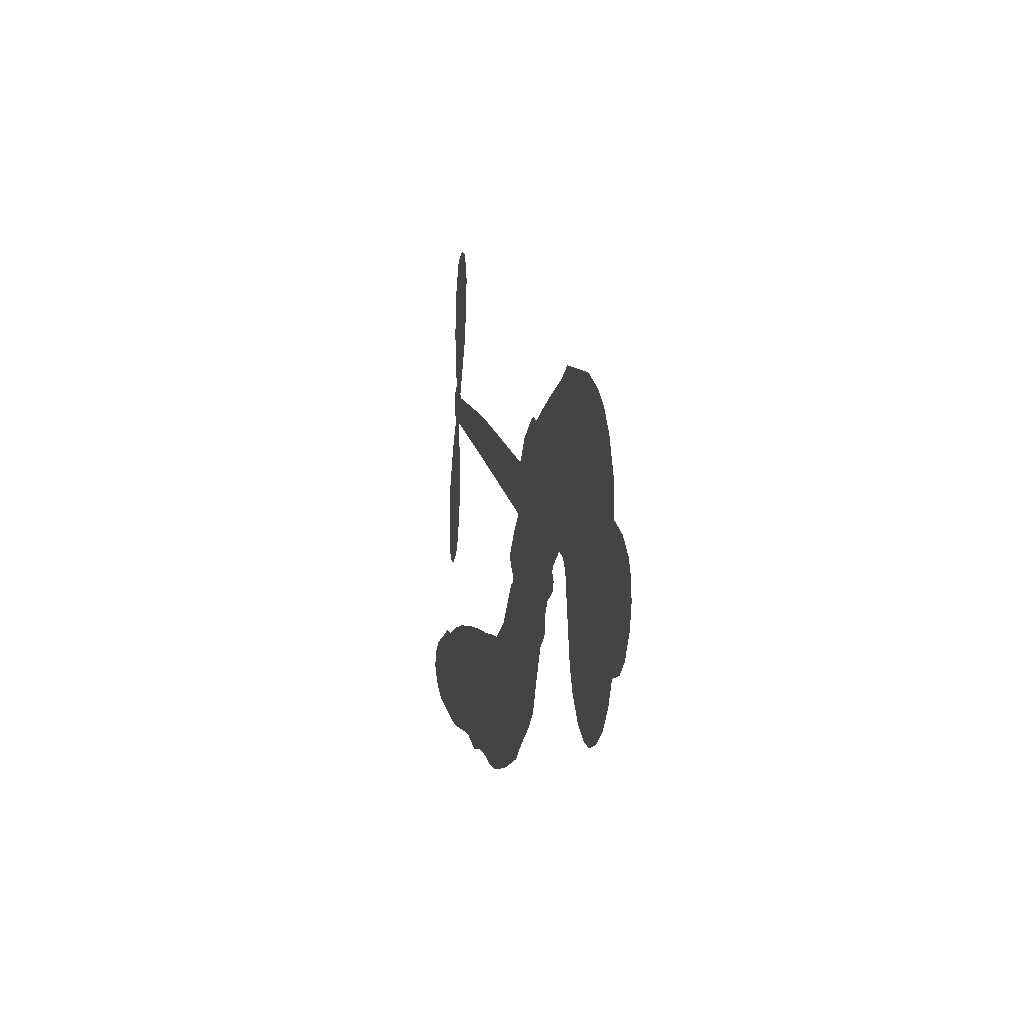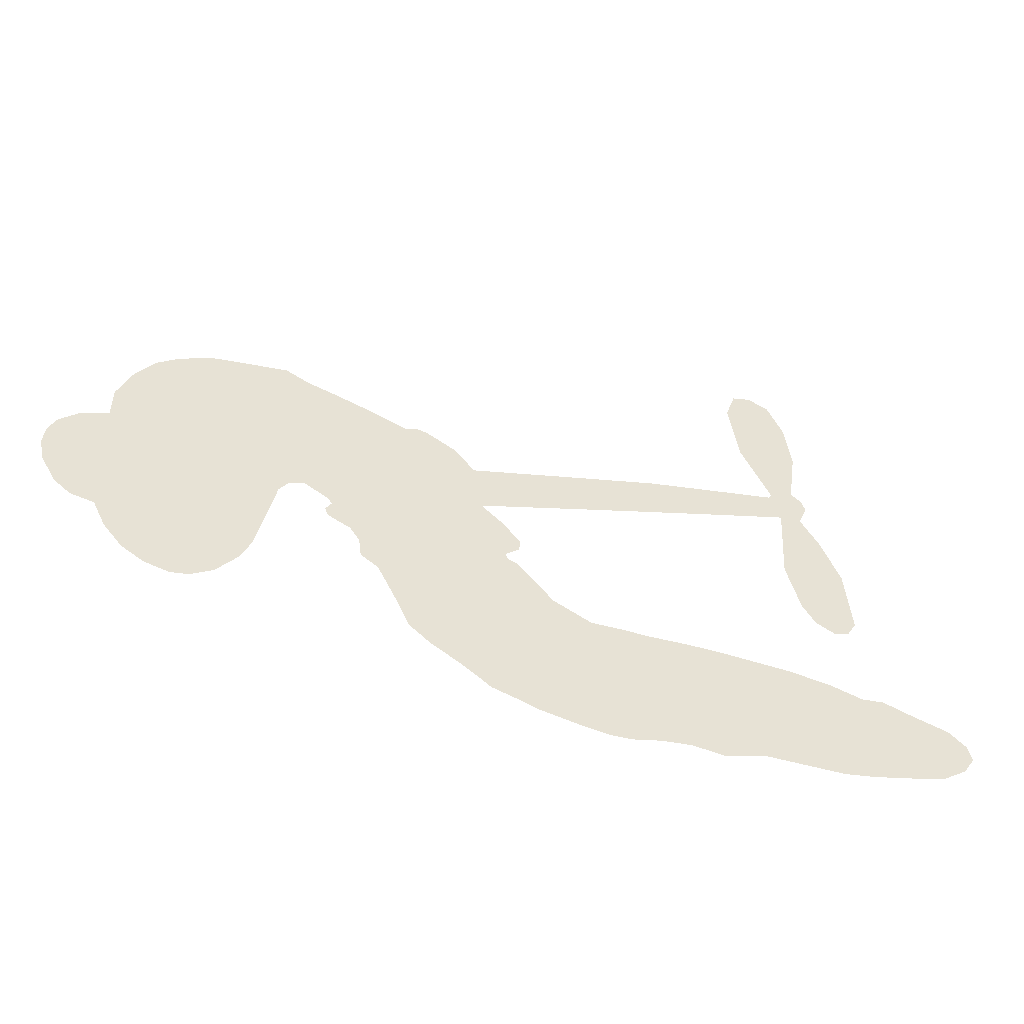
<metadata>
{"format":"obj","ext":"obj","renderer":"f3d","projection":"perspective","resolution":1024,"background":"white","views":[{"elev":3.5,"azim":-101.7,"up":"+Y"},{"elev":-48.4,"azim":-16.1,"up":"+Y"}]}
</metadata>
<code>
v -328.2 -20.69 0
v -331.5 -16.67 0
v -333.8 -12 0
v -337.9 -11.04 0
v -340.8 -8.69 0
v -343.5 -3.943 0
v -344.4 0.04708 0
v -344 3.527 0
v -342.7 6.196 0
v -339.5 9.014 0
v -334.6 10.8 0
v -334.5 16.48 0
v -331.9 22.59 0
v -328.6 26.84 0
v -325 29.34 0
v -319.2 31.69 0
v -305.6 32.87 0
v -301.6 30.78 0
v -283.1 23.91 0
v -281.2 24.55 0
v -279.3 24.08 0
v -270.4 16.57 0
v -236.7 23.82 0
v -213.5 27.23 0
v -212.9 27.93 0
v -218.1 38.97 0
v -219.8 50.24 0
v -218.1 55.34 0
v -214.8 56.03 0
v -211.2 54.19 0
v -208.5 48.2 0
v -207.3 39.8 0
v -208.8 29.58 0
v -207 28 0
v -206.3 26.02 0
v -207.8 22.42 0
v -204.6 17.1 0
v -201.2 8.926 0
v -200.2 -2.83 0
v -201.8 -5.565 0
v -204.2 -6.262 0
v -207.8 -4.269 0
v -209.9 -0.7287 0
v -212.3 8.019 0
v -211.5 22.24 0
v -268.9 7.576 0
v -261.8 0.1412 0
v -262.1 -1.74 0
v -264.5 -3.555 0
v -264 -4.719 0
v -262.6 -5.212 0
v -256 -12.63 0
v -249.5 -16.05 0
v -239.2 -16.49 0
v -213.9 -17.92 0
v -207 -19.19 0
v -201.2 -21.04 0
v -197.3 -20.8 0
v -186 -24.74 0
v -183 -27.52 0
v -182.3 -30.19 0
v -184.4 -33.19 0
v -188.6 -35.88 0
v -206.5 -39.15 0
v -220.6 -38.64 0
v -227.3 -40.4 0
v -233.2 -39.48 0
v -243.2 -40.75 0
v -247.1 -40.78 0
v -251.6 -39.96 0
v -258.7 -38.31 0
v -266.7 -35.48 0
v -276.9 -28.49 0
v -280.7 -25.25 0
v -286.5 -13.34 0
v -289.5 -11.21 0
v -290 -7.674 0
v -291.6 -5.208 0
v -295.7 -3.097 0
v -296.2 -1.638 0
v -295.2 -0.1816 0
v -295.7 0.8833 0
v -300.1 3.521 0
v -302.7 2.834 0
v -304.4 0.6388 0
v -307.5 -13.65 0
v -309.4 -17.61 0
v -313 -21.9 0
v -316.9 -23.99 0
v -320 -24.39 0
v -324.3 -23.19 0
v -240.2 15 0
v -212 26.41 0
v -293.4 1.777 0
v -266.3 -4.845 0
v -259.4 -8.777 0
v -294 -1.754 0
v -280.7 21.51 0
v -264.8 4.015 0
v -225.9 18.65 0
v -210.6 28.24 0
v -218.7 20.46 0
v -215.1 21.35 0
v -293.7 -4.212 0
v -267.1 -2.155 0
v -215.5 33.45 0
v -209.2 25.77 0
v -212.2 31.62 0
v -186.2 -29.74 0
v -204 -2.353 0
v -295.6 5.566 0
v -263.9 -7.132 0
v -291.3 -2.376 0
v -319.2 -18.72 0
v -338.6 2.555 0
v -307.2 5.12 0
v -273.9 20.89 0
v -264.8 -0.3452 0
v -225.1 25.54 0
v -219.3 26.39 0
v -271.6 -4.368 0
v -286.6 19.42 0
v -287.1 -3.818 0
v -301.9 8.539 0
v -269 2.163 0
v -214.1 24.23 0
v -269.2 -9.534 0
v -217.4 23.78 0
v -220.8 23.25 0
v -285.1 -8.549 0
v -198.8 -27.91 0
v -211.9 15.13 0
v -215.6 51.66 0
v -208.1 34.69 0
v -200.7 3.048 0
v -335.2 -4.661 0
v -222.3 19.56 0
v -199.1 -24.16 0
v -209.5 18.57 0
v -205.7 -26.23 0
v -191.7 -22.88 0
v -195 -25.75 0
v -322.5 21.75 0
v -245.2 -31.86 0
v -324 -18.38 0
v -314.9 -12.67 0
v -340.4 -1.172 0
v -287.7 8.562 0
v -263.5 -14.29 0
v -219 44.6 0
v -212.1 35.77 0
v -335.1 -8.456 0
v -328.2 -7.842 0
v -331.8 -6.489 0
v -327.6 -0.708 0
v -331.7 -2.147 0
v -197.4 -37.77 0
v -190.4 -27.5 0
v -324.8 25.16 0
v -307.5 25.12 0
v -245.1 -36.56 0
v -311.4 -14.29 0
v -305.9 -6.519 0
v -314.8 -17.22 0
v -291.4 5.929 0
v -260.2 -12.21 0
v -258.1 -17.91 0
v -328.7 -4.215 0
v -322.1 -5.132 0
v -331.7 4.656 0
v -335.5 -0.3927 0
v -327.3 20.9 0
v -319.4 26.33 0
v -305.4 28.73 0
v -238.3 -39.8 0
v -249.6 -34.52 0
v -288.7 2.027 0
v -293.8 13.51 0
v -330.6 1.268 0
v -326.2 4.728 0
v -312.4 32.32 0
v -298.6 7.275 0
v -242.2 -34.18 0
v -239.7 -27.49 0
v -293.6 9.391 0
v -309.9 28.72 0
v -292.5 27.64 0
v -297.8 10.88 0
v -314.8 28.13 0
v -303.6 16.5 0
v -299.6 23.44 0
v -301.5 12.85 0
v -301.6 26.84 0
v -297.8 17.26 0
v -307.9 11.49 0
v -297.1 29.27 0
v -304.5 10.63 0
v -295.9 25.47 0
v -295.6 21.19 0
v -291.8 23.51 0
v -291.4 19.28 0
v -287.9 25.84 0
v -289 15.17 0
v -288 22.55 0
v -304.1 5.871 0
v -269 -6.47 0
v -272.4 -7.687 0
v -278.4 -4.291 0
v -274.4 -13.69 0
v -211.9 50.28 0
v -215.2 47.12 0
v -214.8 42.35 0
v -321.2 -12.74 0
v -318 -15.01 0
v -279.5 12.91 0
v -329 -12.58 0
v -311.2 -0.7035 0
v -254.3 -16.14 0
v -253.1 -22.97 0
v -251.3 -19.34 0
v -255.2 -20.11 0
v -261.4 -23.97 0
v -257.2 -23.55 0
v -246 -24.13 0
v -259.9 -30.65 0
v -249.4 -22.34 0
v -250.5 -27.72 0
v -245 -19.57 0
v -259.5 -26.88 0
v -271.6 -31.84 0
v -255.3 -28.48 0
v -335.8 6.432 0
v -334.8 3.059 0
v -330.8 18.56 0
v -330.6 13.65 0
v -327 16.42 0
v -325.5 10.68 0
v -322.1 30.52 0
v -322.5 27.39 0
v -249 -38.17 0
v -254.3 -35.99 0
v -322.1 0.7106 0
v -315.8 32.02 0
v -314.4 19.95 0
v -282.8 -4.663 0
v -280.1 -8.64 0
v -281.5 3.197 0
v -284.2 -0.3961 0
v -280.4 -0.7753 0
v -275.4 -0.2915 0
v -273.4 -21.09 0
v -214.4 38.65 0
v -211.1 40.81 0
v -207.9 44 0
v -211.5 45.64 0
v -321.4 -16.15 0
v -325.1 -14.17 0
v -324.4 -9.897 0
v -275.1 16.31 0
v -283.6 15.44 0
v -331.1 -9.858 0
v -308 1.366 0
v -312.1 4.38 0
v -305.1 -2.95 0
v -311 -8.765 0
v -308.9 -3.949 0
v -313.5 -4.8 0
v -316.6 -0.1846 0
v -248.6 -30.81 0
v -246 -27.97 0
v -252.8 -31.53 0
v -256.8 -32.98 0
v -241.3 -23.12 0
v -225.8 -16.85 0
v -240.4 -19.69 0
v -236.6 -22.71 0
v -232.3 -16.52 0
v -235.1 -27.09 0
v -236.6 -30.92 0
v -227.9 -24.02 0
v -235.8 -19.22 0
v -240.1 -31.07 0
v -234.6 -35.05 0
v -232.3 -24.41 0
v -230.9 -20.43 0
v -229.8 -35.73 0
v -226.5 -20.58 0
v -228.7 -29.53 0
v -220.1 -25.4 0
v -232.6 -30.66 0
v -219.8 -17.39 0
v -223.9 -23.73 0
v -225 -27.68 0
v -220.6 -21.3 0
v -224 -33.61 0
v -214.8 -23.38 0
v -244.2 -16.15 0
v -330.4 9.065 0
v -325.2 1.554 0
v -324.4 -1.809 0
v -322.9 4.076 0
v -323.9 7.5 0
v -318.8 3.329 0
v -319.1 12.07 0
v -320.3 6.831 0
v -315.8 6.708 0
v -311.9 9.037 0
v -308.7 8.129 0
v -312.3 14.76 0
v -315.4 10.77 0
v -315.9 23.92 0
v -318.5 20.59 0
v -311.6 23.33 0
v -321.9 16.77 0
v -317.2 16.3 0
v -309.5 18.98 0
v -276.4 -7.528 0
v -277.2 -11.13 0
v -283.5 -19.25 0
v -281.7 -12.9 0
v -284.9 -16.32 0
v -281.2 -16.31 0
v -278.4 -20.22 0
v -275.1 -3.605 0
v -271.4 -0.5803 0
v -273.8 3.773 0
v -276.5 -24.34 0
v -264.5 -28.29 0
v -327.7 -16.92 0
v -277.7 18.95 0
v -286.4 12.42 0
v -290.2 11.48 0
v -283.1 9.153 0
v -282.7 18.72 0
v -306.7 -10.09 0
v -313.7 1.42 0
v -319.8 -2.227 0
v -317.8 -6.325 0
v -320.7 -8.873 0
v -226.2 -36.72 0
v -220.5 -30.15 0
v -327.3 7.861 0
v -324.3 14.08 0
v -308.3 15.34 0
v -275 -17.61 0
v -268.9 -17 0
v -282.1 -22.22 0
v -271.2 5.619 0
v -271.7 11.73 0
v -277.6 3.931 0
v -275.8 9.244 0
v -279.9 16.08 0
v -285.3 4.993 0
v -314.8 -8.801 0
v -219.7 -34.43 0
v -213.6 -38.9 0
v -212.7 -31.6 0
v -217.1 -38.76 0
v -215.3 -35 0
v -210.7 -35.66 0
v -216.7 -31.34 0
v -214.9 -27.63 0
v -206.8 -31.64 0
v -210.6 -25.93 0
v -208.2 -22.93 0
v -204.4 -22.84 0
v -210.4 -18.58 0
v -254.6 11.31 0
v -253.6 20.22 0
v -274.4 13.11 0
v -279.5 7.89 0
v -206.7 -35.4 0
v -201.1 -33.55 0
v -201.9 -38.59 0
v -194.3 -30.81 0
v -211.7 -21.82 0
v -261.7 9.448 0
v -198 -31.47 0
v -193 -36.87 0
v -195.6 -34.3 0
v -191.4 -33.35 0
v -262 18.4 0
v -268.9 13.59 0
v -266.2 17.49 0
v -205.9 2.54 0
v -203.6 5.757 0
v -206.9 10.76 0
v -211.1 3.645 0
v -207.8 6.37 0
v -339.2 -5.004 0
v -265.1 -10.74 0
v -268.3 -13.24 0
v -300.9 19.7 0
v -304 22.55 0
v -294.1 16.9 0
v -262.7 -36.83 0
v -263.4 -32.95 0
v -216.9 -20.12 0
v -271.1 -25.97 0
v -266.3 -24.29 0
v -263.6 -19.71 0
v -269.5 -22.14 0
v -261.6 -16.96 0
v -267.1 -19.54 0
v -210 -29.47 0
v -202.8 -29.55 0
v -202.1 -26.07 0
v -263.2 13.89 0
v -265.3 8.512 0
v -258.8 12.88 0
v -257.8 19.32 0
v -247.4 13.16 0
v -255.4 15.64 0
v -251 12.24 0
v -245.2 22.03 0
v -250.3 16.88 0
v -245.7 17.45 0
v -249.4 21.13 0
v -243.8 14.08 0
v -202.9 13.01 0
v -207.9 14.71 0
v -212.1 11.58 0
v -305.7 19.28 0
v -274.2 -30.14 0
v -268.5 -28.66 0
v -269.1 -33.61 0
v -266.2 -31.59 0
v -266 11.87 0
v -230.9 24.69 0
v -227.6 22.33 0
v -233.1 16.83 0
v -229.5 17.74 0
v -232.2 20.8 0
v -236.2 19.63 0
v -241 22.92 0
v -241.8 18.86 0
v -238.2 -34.51 0
v -241 -37.89 0
f 112 206 391
f 186 160 174
f 75 130 76
f 203 122 201
f 105 121 206
f 45 107 93
f 51 50 112
f 123 78 77
f 89 88 114
f 125 118 99
f 1 91 145
f 162 164 87
f 25 108 106
f 43 42 110
f 80 79 97
f 126 93 24
f 58 138 142
f 179 299 180
f 128 129 102
f 105 125 325
f 52 166 167
f 143 159 172
f 240 176 70
f 142 138 131
f 176 240 161
f 223 231 219
f 59 158 109
f 95 112 50
f 117 21 98
f 113 94 97
f 97 104 113
f 104 78 113
f 349 383 22
f 166 112 391
f 105 95 49
f 74 73 327
f 51 112 96
f 82 94 111
f 107 34 101
f 52 218 53
f 323 345 322
f 203 260 122
f 90 89 114
f 167 221 218
f 145 256 257
f 91 90 114
f 298 232 170
f 98 19 334
f 282 183 437
f 77 76 130
f 4 3 152
f 152 5 4
f 56 365 366
f 45 126 103
f 115 9 8
f 8 7 147
f 45 139 36
f 106 151 252
f 147 7 6
f 381 158 375
f 114 145 91
f 246 208 245
f 136 154 156
f 10 9 115
f 19 122 334
f 205 83 124
f 17 174 18
f 84 205 116
f 165 111 94
f 182 83 111
f 162 146 164
f 239 15 159
f 206 207 127
f 129 137 102
f 236 234 235
f 350 250 326
f 172 159 14
f 180 302 342
f 126 45 93
f 322 318 320
f 239 238 15
f 211 150 212
f 5 152 390
f 136 152 154
f 25 93 101
f 31 30 210
f 107 45 36
f 124 192 197
f 161 183 144
f 119 430 137
f 120 119 129
f 296 364 376
f 359 361 355
f 287 274 285
f 363 373 406
f 276 285 281
f 50 49 95
f 53 218 220
f 275 54 297
f 49 48 118
f 126 128 103
f 274 287 294
f 58 57 138
f 78 123 113
f 407 406 131
f 118 105 49
f 375 158 142
f 68 161 69
f 61 109 62
f 421 139 132
f 109 60 59
f 166 52 96
f 423 394 160
f 60 109 61
f 348 349 351
f 85 84 116
f 141 58 142
f 162 87 86
f 43 110 385
f 134 32 151
f 386 385 135
f 110 42 41
f 110 135 385
f 102 103 128
f 57 366 407
f 40 110 41
f 40 39 110
f 421 387 420
f 119 137 129
f 141 158 59
f 37 36 139
f 105 206 95
f 47 118 48
f 94 81 97
f 95 206 112
f 430 433 432
f 432 100 430
f 413 416 369
f 82 81 94
f 177 165 94
f 98 20 19
f 98 21 20
f 97 79 104
f 63 62 109
f 108 151 106
f 117 330 259
f 210 133 211
f 93 107 101
f 83 82 111
f 259 22 117
f 348 99 46
f 47 99 118
f 24 93 25
f 132 139 45
f 35 34 107
f 126 24 128
f 101 34 33
f 118 125 105
f 130 123 77
f 115 8 147
f 128 24 120
f 108 101 33
f 27 133 28
f 108 33 134
f 255 253 254
f 185 111 165
f 28 133 29
f 133 30 29
f 129 128 120
f 110 39 135
f 159 15 14
f 145 114 256
f 193 160 394
f 101 108 25
f 389 388 385
f 36 35 107
f 168 154 153
f 81 80 97
f 372 373 363
f 151 108 134
f 214 114 164
f 145 257 329
f 163 265 335
f 179 233 171
f 390 6 5
f 147 390 171
f 113 123 177
f 177 123 248
f 209 346 392
f 397 396 225
f 261 154 152
f 27 150 211
f 253 252 151
f 152 136 390
f 3 2 216
f 168 169 300
f 261 152 3
f 168 156 154
f 261 153 154
f 234 236 172
f 179 156 155
f 147 171 115
f 64 374 372
f 375 380 381
f 141 142 158
f 142 131 375
f 172 14 13
f 143 173 239
f 308 205 197
f 196 198 187
f 283 175 67
f 161 144 176
f 264 266 163
f 214 146 213
f 85 262 264
f 262 85 116
f 114 88 164
f 87 164 88
f 177 94 113
f 332 148 331
f 112 166 96
f 166 149 403
f 346 209 345
f 223 219 221
f 169 168 153
f 155 156 168
f 265 162 86
f 162 265 146
f 179 180 170
f 11 10 232
f 136 156 171
f 171 156 179
f 12 234 13
f 172 13 234
f 173 311 189
f 189 311 313
f 16 173 189
f 200 198 199
f 288 280 284
f 183 282 144
f 270 184 224
f 70 176 241
f 245 248 123
f 148 165 177
f 188 194 192
f 188 182 185
f 179 155 299
f 179 170 233
f 299 300 242
f 301 302 180
f 188 192 124
f 17 181 186
f 83 182 124
f 438 161 68
f 437 283 279
f 288 290 286
f 220 226 228
f 332 165 148
f 188 185 178
f 17 186 174
f 189 186 181
f 174 193 18
f 185 182 111
f 202 187 200
f 182 188 124
f 16 189 243
f 311 173 312
f 189 313 186
f 194 190 192
f 18 193 196
f 194 188 178
f 190 195 197
f 160 193 174
f 198 196 193
f 122 204 201
f 393 194 199
f 160 313 316
f 304 314 343
f 190 197 192
f 198 193 191
f 197 195 308
f 199 191 393
f 198 191 199
f 395 194 178
f 198 200 187
f 201 200 199
f 204 19 202
f 395 199 194
f 201 395 203
f 332 178 185
f 204 202 200
f 260 331 333
f 201 204 200
f 19 204 122
f 83 205 84
f 197 205 124
f 207 206 121
f 206 127 391
f 324 317 207
f 130 320 246
f 250 350 249
f 123 130 245
f 127 207 209
f 207 121 324
f 30 133 210
f 133 27 211
f 150 26 212
f 210 211 255
f 252 212 26
f 253 255 212
f 146 354 339
f 258 153 216
f 146 214 164
f 256 214 213
f 353 247 333
f 348 46 349
f 2 1 329
f 216 257 258
f 307 263 308
f 354 267 338
f 52 167 218
f 221 220 218
f 221 167 223
f 269 270 227
f 219 226 220
f 53 220 228
f 167 222 223
f 219 220 221
f 402 400 404
f 328 225 229
f 222 229 223
f 269 227 271
f 226 227 224
f 224 273 228
f 397 72 396
f 71 70 241
f 227 226 219
f 226 224 228
f 223 229 231
f 144 269 176
f 273 224 184
f 297 53 228
f 399 251 327
f 231 229 225
f 400 402 399
f 426 427 425
f 71 241 272
f 219 231 227
f 10 115 232
f 233 115 171
f 170 232 233
f 115 233 232
f 11 235 12
f 234 12 235
f 11 232 298
f 236 143 172
f 235 11 298
f 235 237 343
f 299 301 180
f 237 302 304
f 143 239 159
f 173 16 238
f 173 238 239
f 70 69 240
f 161 240 69
f 176 269 271
f 271 231 272
f 338 268 337
f 262 263 217
f 314 312 143
f 189 181 243
f 316 313 244
f 246 245 130
f 249 248 245
f 319 322 321
f 318 207 317
f 250 249 208
f 215 260 333
f 249 245 208
f 248 247 353
f 250 208 324
f 247 248 249
f 325 250 324
f 325 326 250
f 230 399 424
f 400 222 401
f 106 252 26
f 253 151 32
f 255 254 31
f 212 252 253
f 210 255 31
f 253 32 254
f 212 255 211
f 214 256 114
f 257 256 213
f 257 213 258
f 216 2 329
f 339 258 213
f 169 153 258
f 330 117 98
f 326 351 350
f 331 260 203
f 259 330 352
f 3 216 261
f 153 261 216
f 263 262 116
f 266 264 262
f 310 304 305
f 301 242 303
f 265 266 267
f 266 262 217
f 267 266 217
f 265 163 266
f 268 267 217
f 268 338 267
f 263 336 217
f 268 303 337
f 270 269 144
f 227 231 271
f 270 144 282
f 227 270 224
f 272 231 225
f 176 271 241
f 272 225 396
f 241 271 272
f 184 278 276
f 228 273 275
f 276 284 285
f 285 274 277
f 273 276 275
f 284 276 278
f 184 276 273
f 54 275 281
f 175 283 437
f 276 281 275
f 279 184 282
f 278 184 279
f 437 279 282
f 290 288 284
f 376 398 296
f 277 54 281
f 282 184 270
f 438 183 161
f 66 286 67
f 67 286 283
f 279 290 278
f 284 280 285
f 285 280 287
f 277 281 285
f 340 65 295
f 278 290 284
f 292 287 280
f 294 287 292
f 340 286 66
f 341 293 295
f 292 280 293
f 358 359 355
f 279 283 290
f 286 290 283
f 293 280 288
f 291 294 398
f 294 292 289
f 295 293 288
f 289 292 293
f 294 289 296
f 294 291 274
f 340 288 286
f 293 341 289
f 361 362 341
f 365 376 364
f 342 170 180
f 275 297 228
f 237 235 298
f 300 299 155
f 301 299 242
f 168 300 155
f 337 300 169
f 242 337 303
f 342 302 237
f 305 301 303
f 311 312 244
f 336 303 268
f 307 310 306
f 301 305 302
f 305 303 306
f 303 336 306
f 304 302 305
f 307 306 263
f 305 306 310
f 308 263 116
f 307 195 309
f 308 116 205
f 195 307 308
f 309 344 316
f 309 244 315
f 307 309 310
f 315 310 309
f 312 173 143
f 313 311 244
f 314 143 236
f 315 312 314
f 244 309 316
f 186 313 160
f 343 314 236
f 315 314 304
f 315 304 310
f 244 312 315
f 344 309 195
f 393 394 423
f 208 246 317
f 318 317 246
f 75 320 130
f 207 318 209
f 323 251 345
f 320 318 246
f 320 321 322
f 322 319 323
f 320 75 321
f 318 322 209
f 347 74 323
f 327 323 74
f 317 324 208
f 325 324 121
f 105 325 121
f 326 325 125
f 348 326 125
f 350 247 249
f 230 425 399
f 323 327 251
f 427 397 328
f 73 399 327
f 145 329 1
f 216 329 257
f 334 330 98
f 215 352 260
f 332 331 203
f 331 148 333
f 178 332 203
f 332 185 165
f 353 333 148
f 371 247 350
f 122 260 334
f 334 260 352
f 336 263 306
f 265 86 335
f 268 217 336
f 300 337 242
f 337 169 338
f 169 258 339
f 265 354 146
f 146 339 213
f 169 339 338
f 65 340 66
f 288 340 295
f 65 355 295
f 341 295 355
f 237 298 342
f 170 342 298
f 235 343 236
f 304 343 237
f 195 190 344
f 423 344 190
f 346 345 251
f 322 345 209
f 399 425 400
f 391 392 149
f 99 348 125
f 323 319 347
f 413 410 368
f 259 370 22
f 215 351 370
f 326 348 351
f 371 333 247
f 370 351 349
f 371 215 333
f 259 352 215
f 334 352 330
f 148 177 353
f 248 353 177
f 267 354 265
f 339 354 338
f 360 363 357
f 289 341 362
f 357 359 360
f 358 356 359
f 364 140 365
f 360 359 356
f 355 65 358
f 361 359 357
f 356 64 360
f 364 405 140
f 361 357 362
f 355 361 341
f 357 363 405
f 289 362 296
f 360 64 372
f 374 157 373
f 296 362 364
f 362 357 405
f 366 365 140
f 398 376 55
f 366 140 407
f 56 366 57
f 417 415 418
f 365 56 367
f 428 384 383
f 22 370 349
f 215 370 259
f 350 351 371
f 215 371 351
f 373 157 380
f 363 360 372
f 378 375 131
f 373 378 406
f 372 374 373
f 381 380 379
f 365 367 376
f 55 376 367
f 377 410 408
f 46 383 349
f 406 378 131
f 373 380 378
f 63 381 379
f 380 375 378
f 157 379 380
f 63 109 381
f 158 381 109
f 408 382 384
f 22 383 384
f 386 135 38
f 377 408 428
f 428 46 409
f 385 386 389
f 387 386 38
f 389 44 388
f 421 420 37
f 422 44 387
f 386 387 389
f 43 385 388
f 44 389 387
f 171 390 136
f 6 390 147
f 392 391 127
f 166 391 149
f 209 392 127
f 149 392 346
f 394 393 191
f 190 194 393
f 193 394 191
f 423 160 316
f 203 395 178
f 199 395 201
f 272 396 71
f 222 328 229
f 328 397 225
f 291 398 55
f 294 296 398
f 400 328 222
f 401 222 167
f 399 402 251
f 167 403 401
f 404 149 346
f 404 400 401
f 346 251 402
f 166 403 167
f 404 403 149
f 404 401 403
f 346 402 404
f 140 405 363
f 362 405 364
f 407 131 138
f 363 406 140
f 407 138 57
f 140 406 407
f 410 377 368
f 413 411 410
f 428 408 384
f 382 408 410
f 413 414 416
f 382 410 411
f 369 411 413
f 416 414 412
f 436 434 435
f 413 368 414
f 417 416 412
f 92 436 419
f 418 369 416
f 417 419 436
f 139 421 37
f 417 418 416
f 417 412 419
f 387 38 420
f 422 421 132
f 344 423 316
f 421 422 387
f 393 423 190
f 72 397 427
f 399 73 424
f 400 425 328
f 425 427 328
f 425 230 426
f 72 427 426
f 46 428 383
f 377 428 409
f 119 429 430
f 137 430 100
f 432 433 431
f 429 23 433
f 434 431 433
f 433 430 429
f 434 433 23
f 415 417 436
f 92 431 434
f 434 436 92
f 434 23 435
f 415 436 435
f 437 183 438
f 68 175 438
f 437 438 175

</code>
